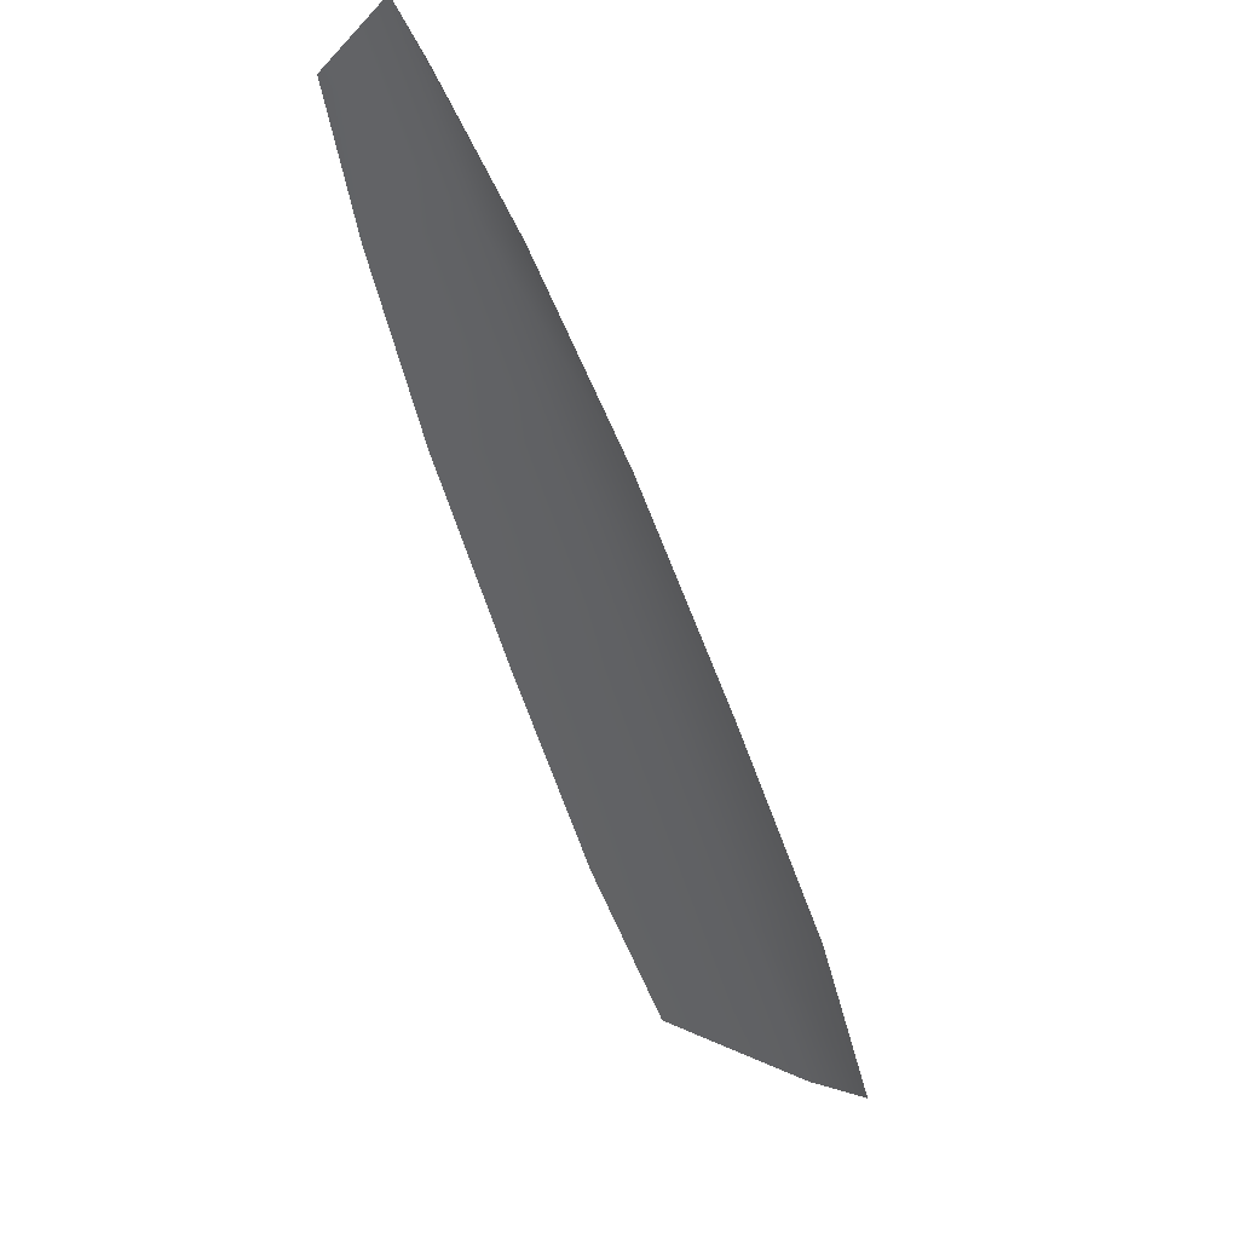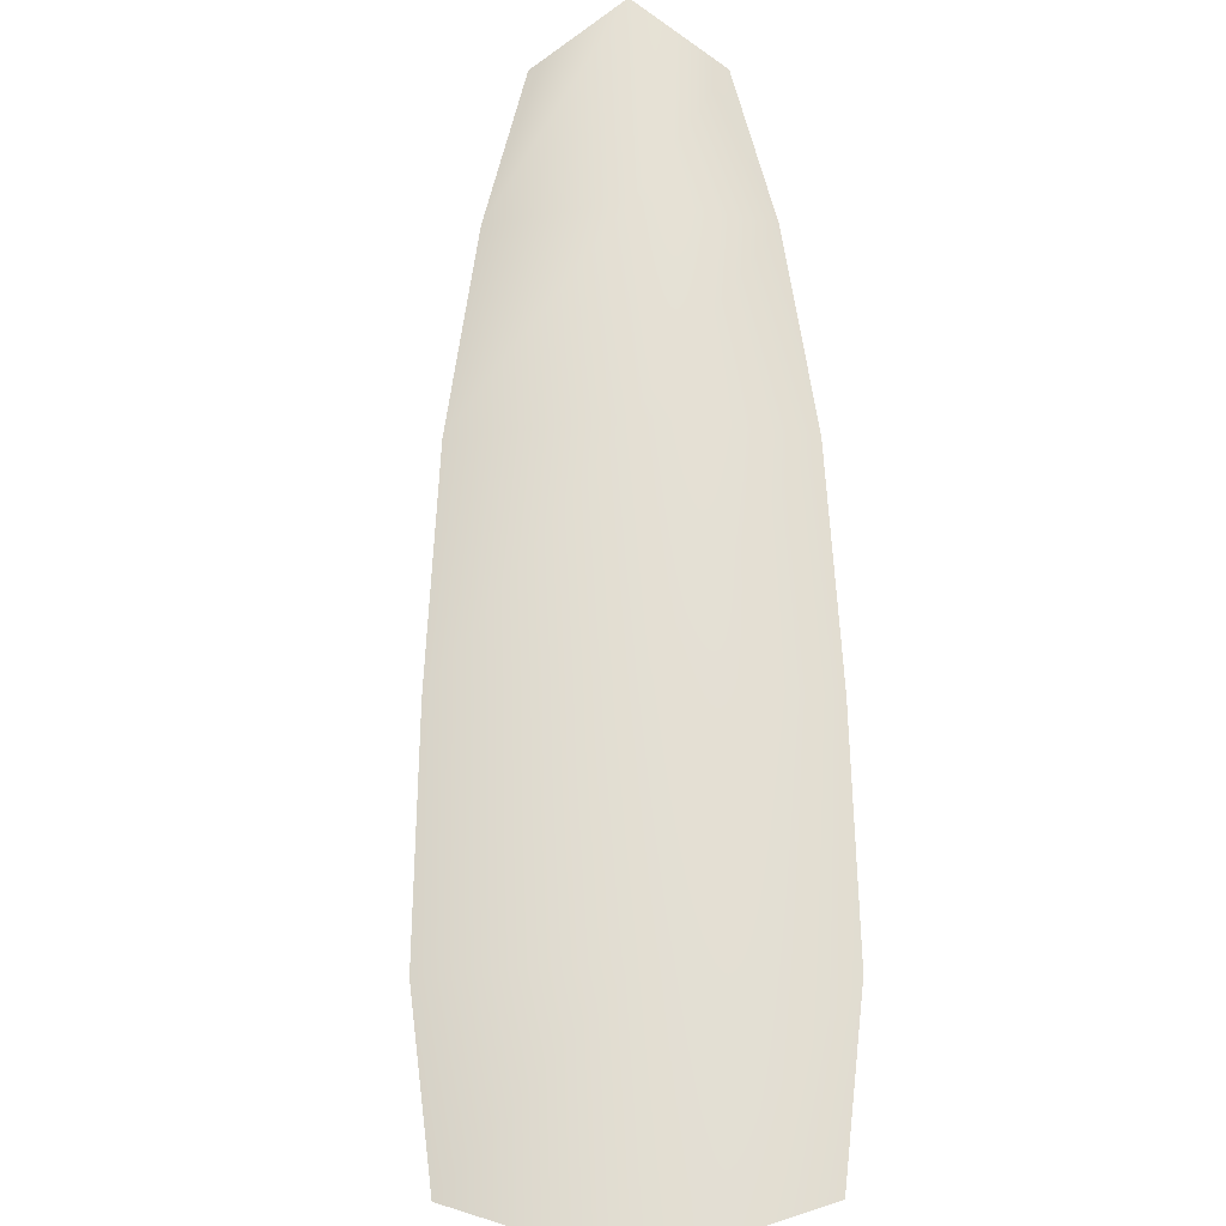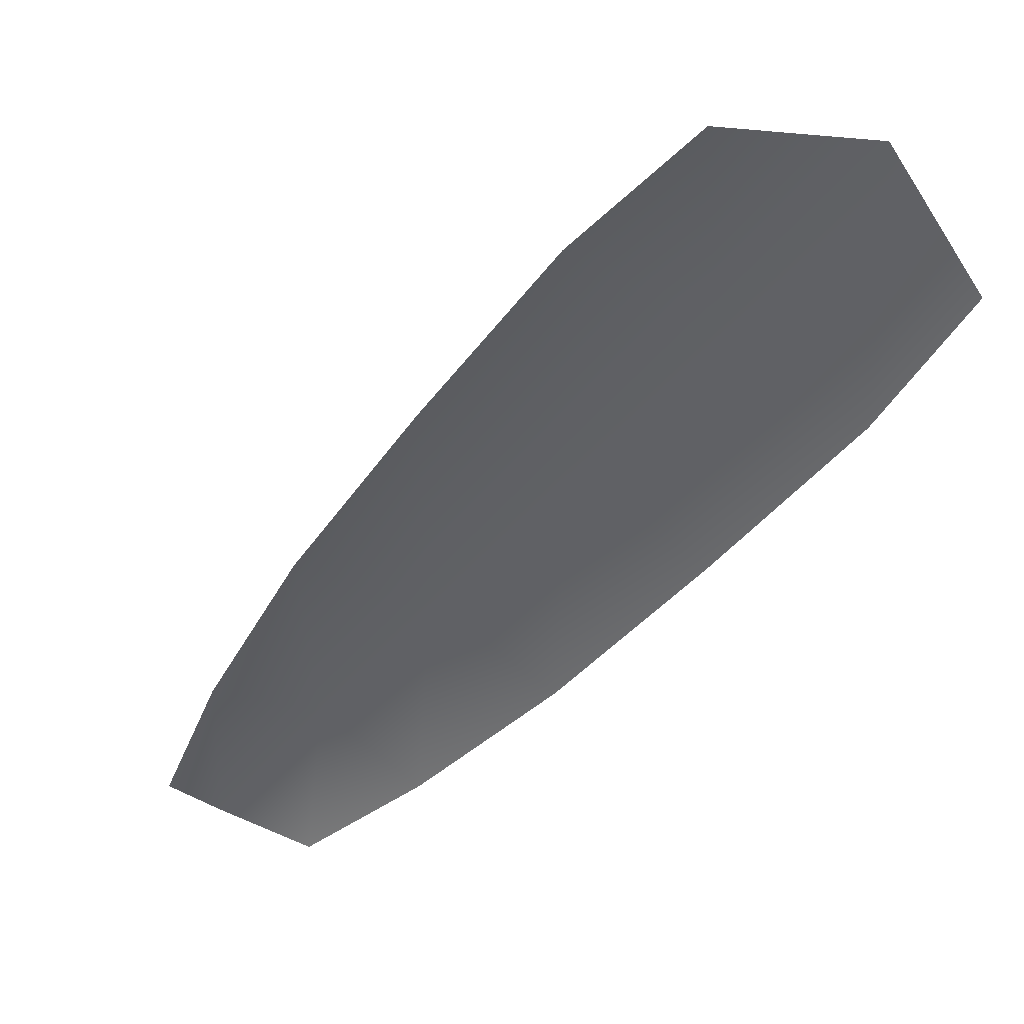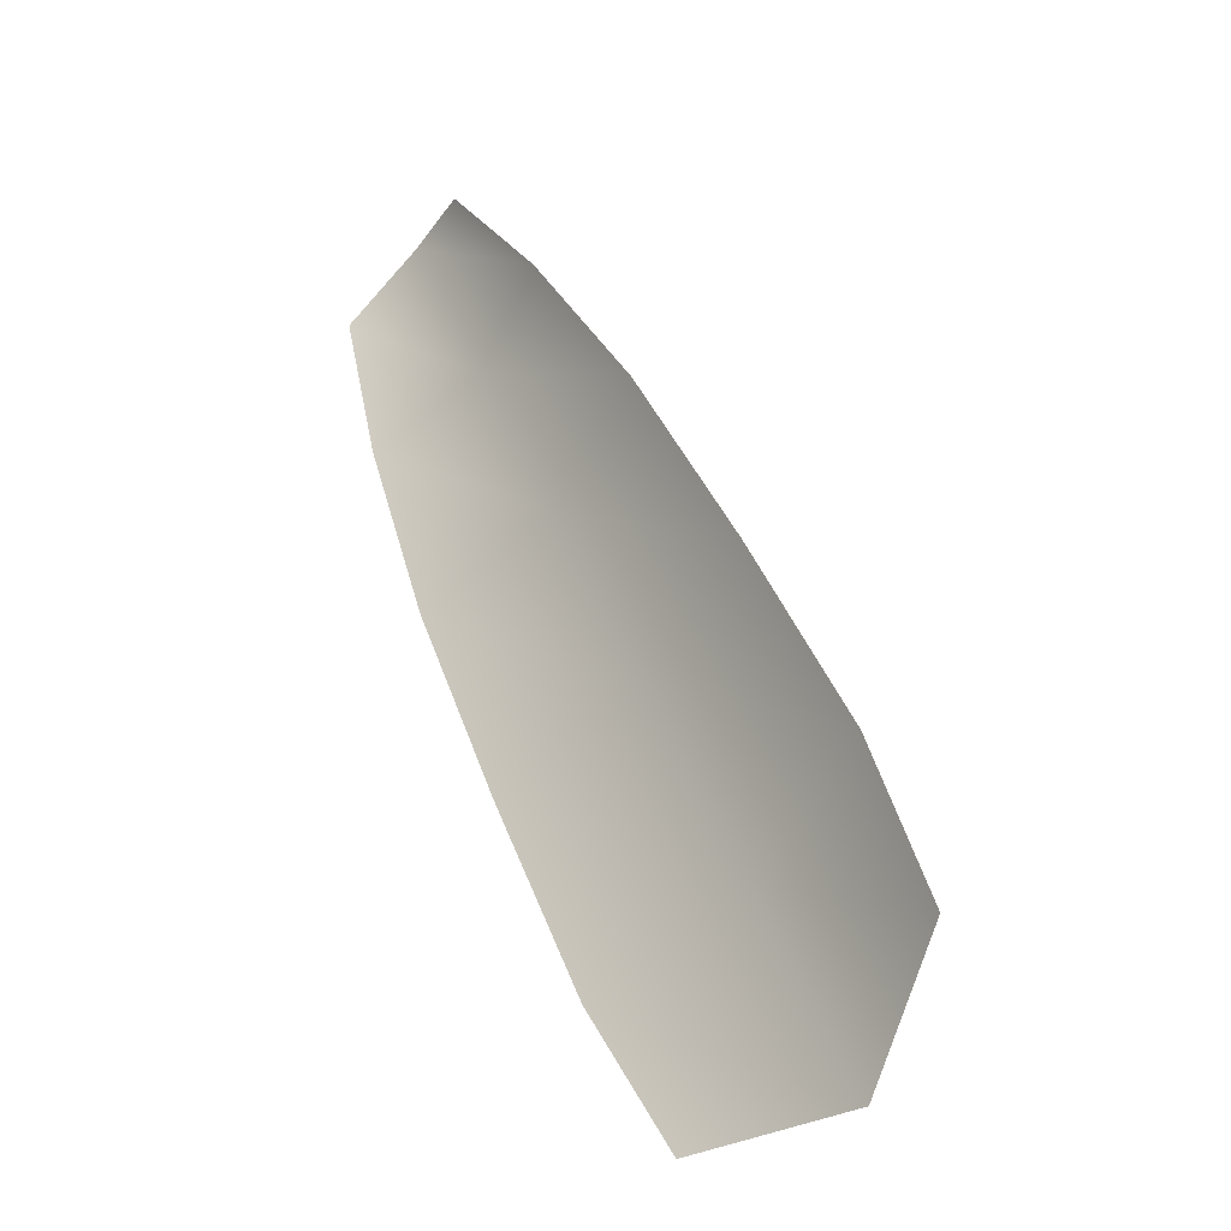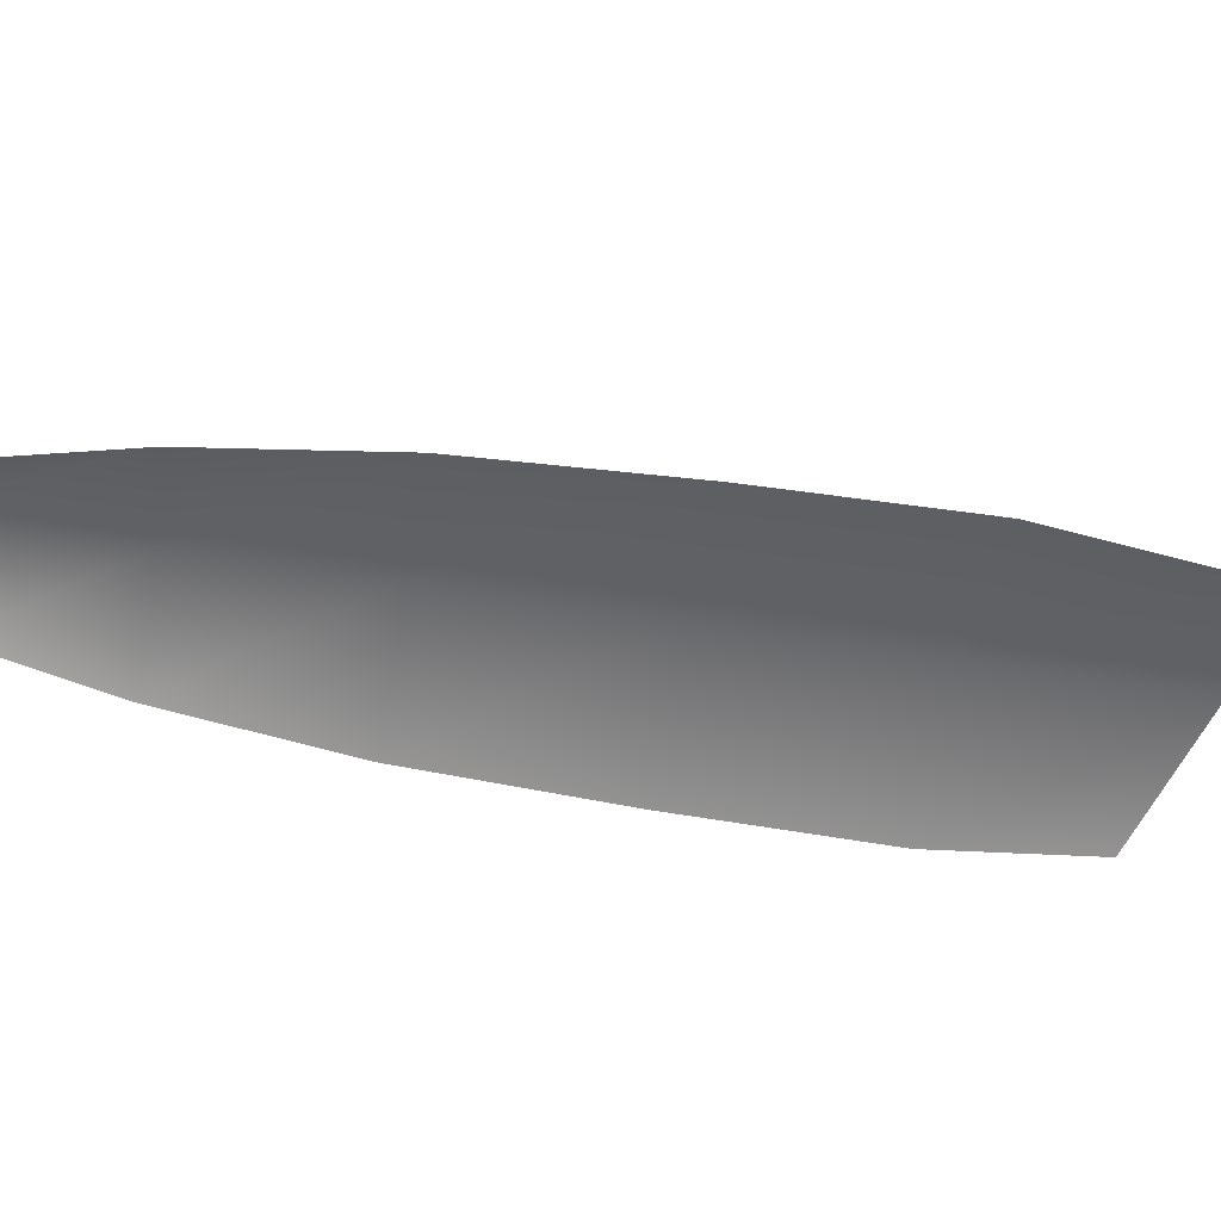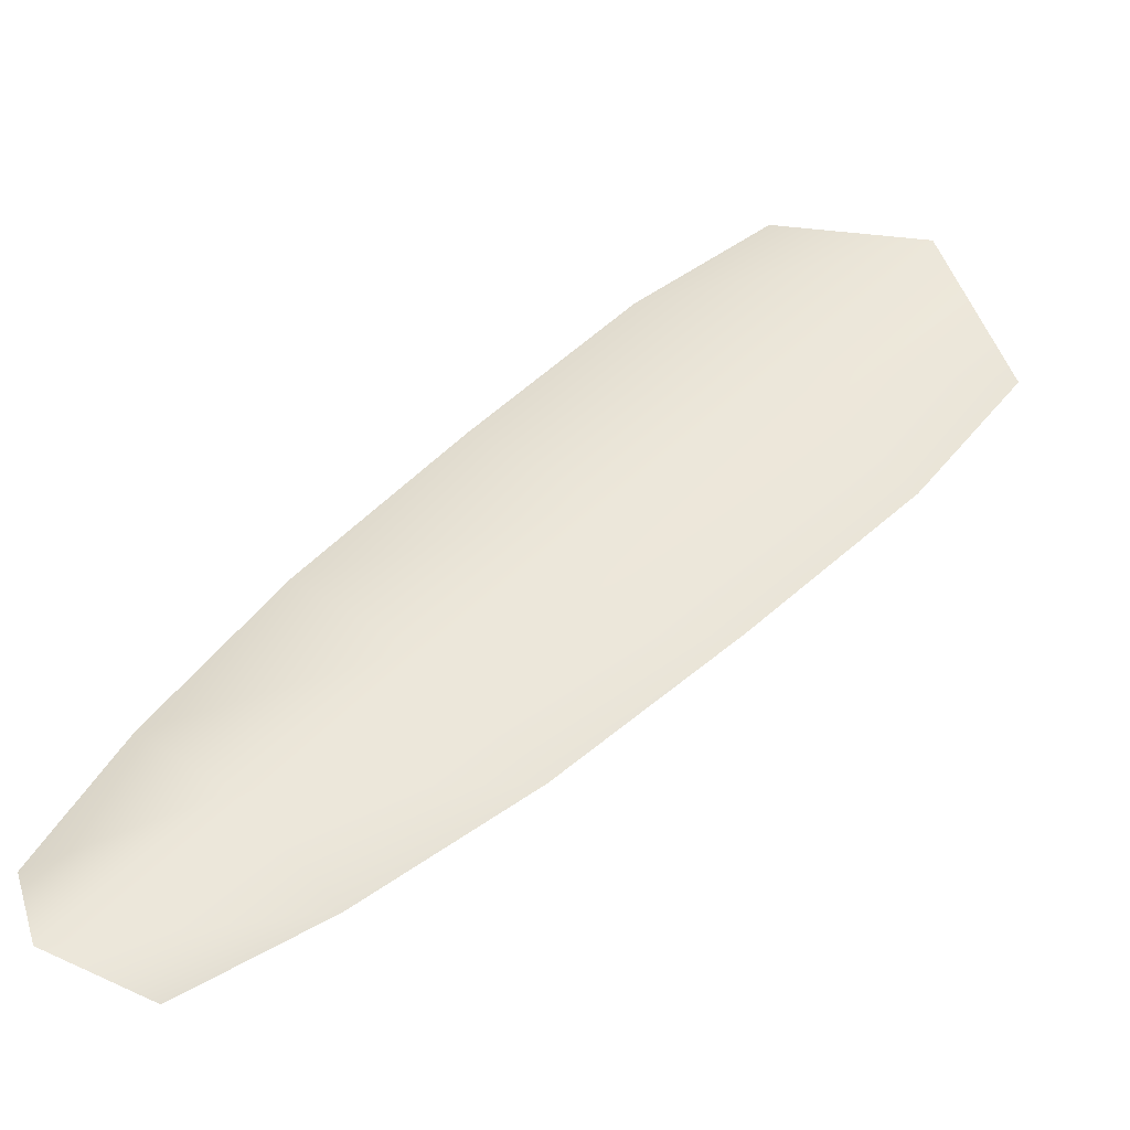
<metadata>
{"format":"obj","ext":"obj","renderer":"f3d","projection":"perspective","resolution":1024,"background":"white","views":[{"elev":45.5,"azim":47.5,"up":"+Z"},{"elev":67.5,"azim":149.7,"up":"+Y"},{"elev":-46.3,"azim":114.2,"up":"+Y"},{"elev":-20.7,"azim":43.0,"up":"+Z"},{"elev":-52.7,"azim":50.1,"up":"+Y"},{"elev":50.0,"azim":14.0,"up":"+Y"}]}
</metadata>
<code>
o feather_tail_secondary_003
v 0.009592 0.2134 -0.1369
v -0.005079 0.2134 -0.1454
v -0 0.2173 -0.1372
v 0.02037 0.2134 -0.1479
v 0.03257 0.2134 -0.1634
v 0.006364 0.2134 -0.1785
v -0.000899 0.2134 -0.1602
v 0.009733 0.2173 -0.1541
v 0.01947 0.2173 -0.1709
v 0.06274 0.2134 -0.2162
v 0.05613 0.2134 -0.2008
v 0.04467 0.2134 -0.1819
v 0.01638 0.2134 -0.1983
v 0.02703 0.2134 -0.2176
v 0.03703 0.2134 -0.231
v 0.05264 0.2173 -0.2284
v 0.04158 0.2173 -0.2092
v 0.03052 0.2173 -0.1901
f 3 1 4 8
f 8 4 5 9
f 2 3 8 7
f 7 8 9 6
f 9 5 12 18
f 18 12 11 17
f 17 11 10 16
f 6 9 18 13
f 13 18 17 14
f 14 17 16 15

</code>
